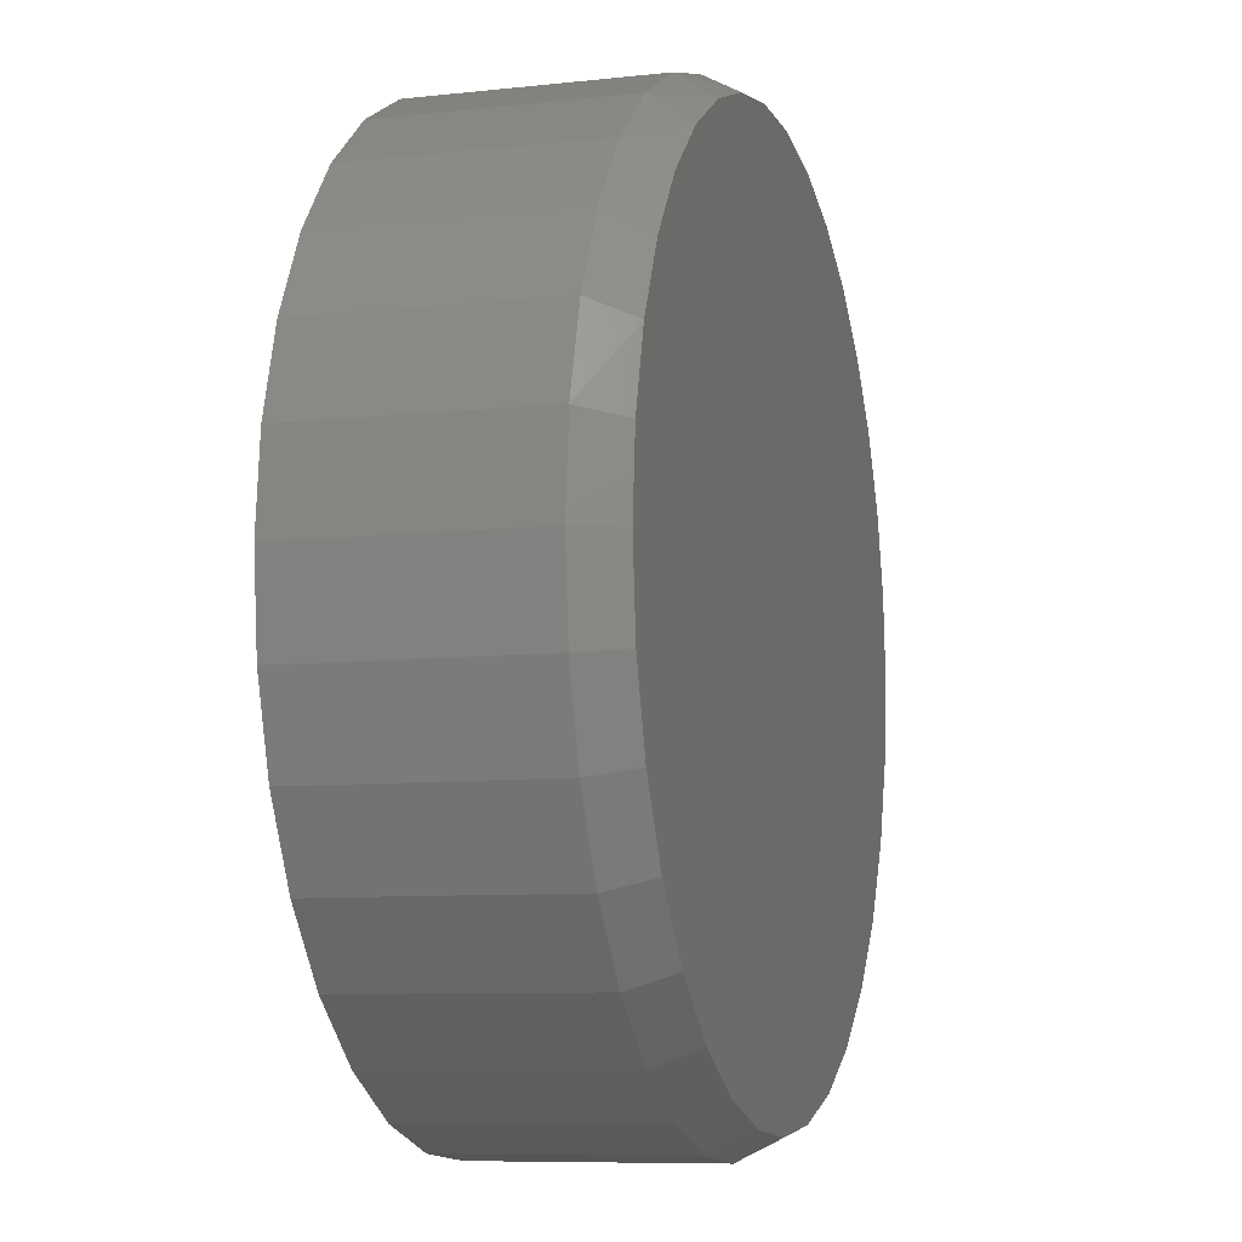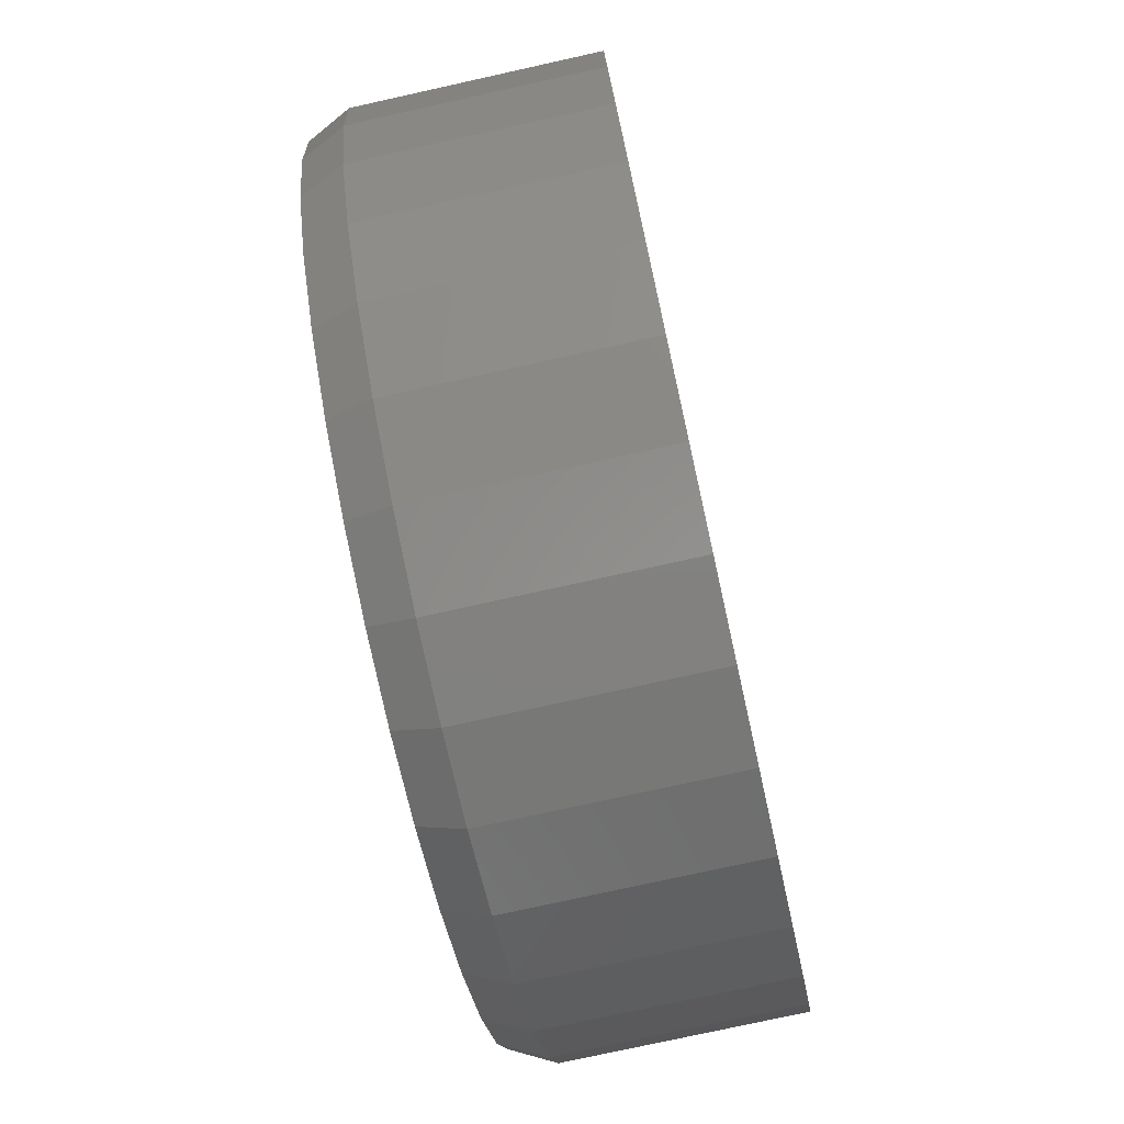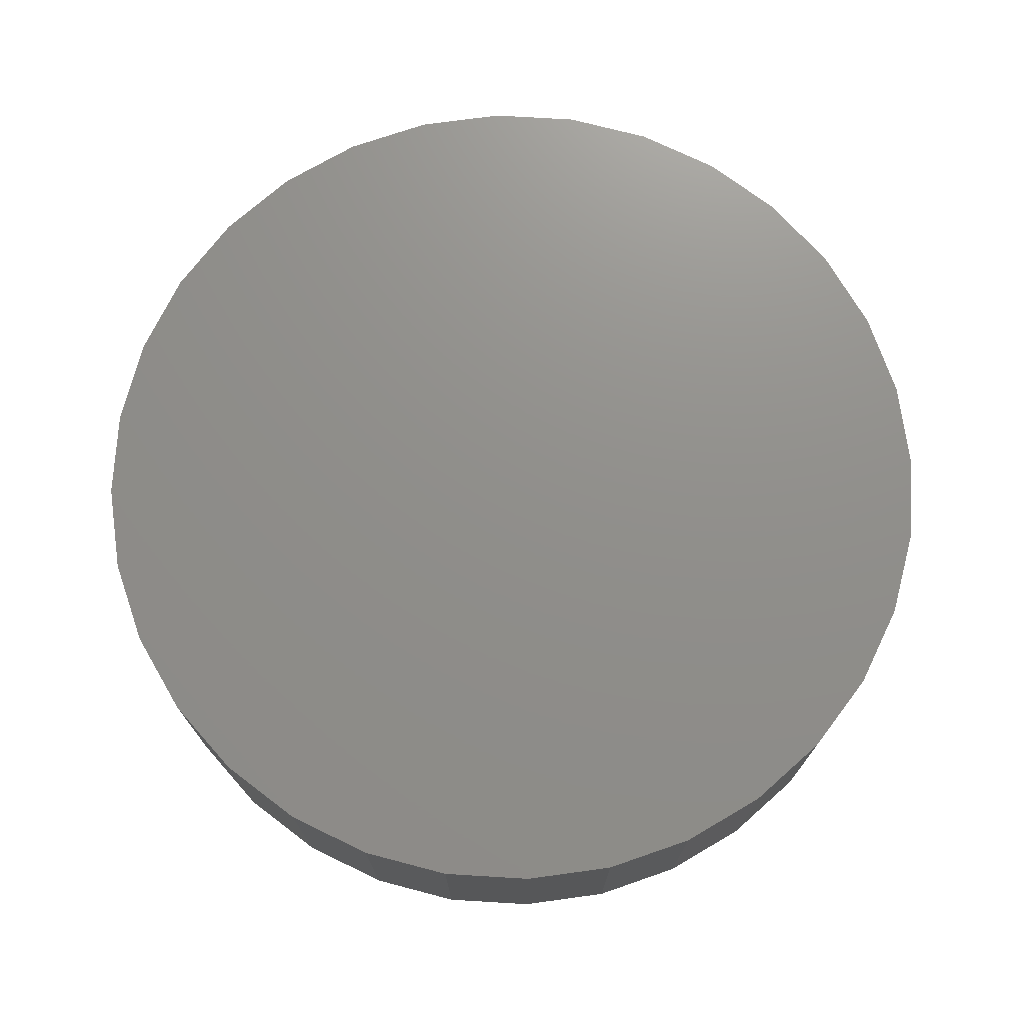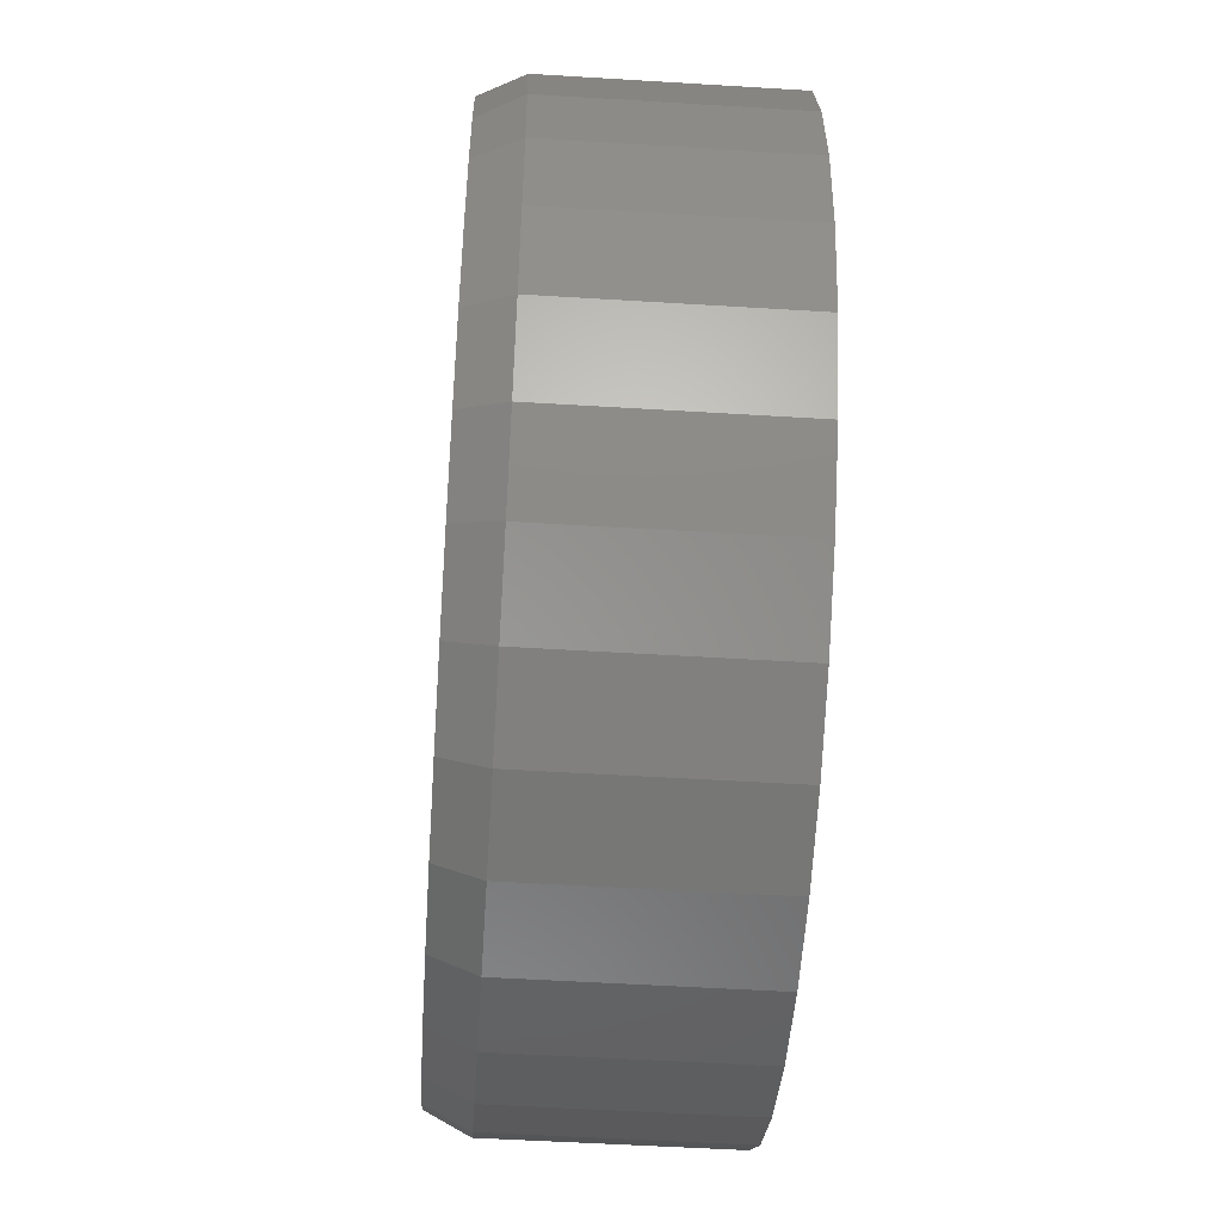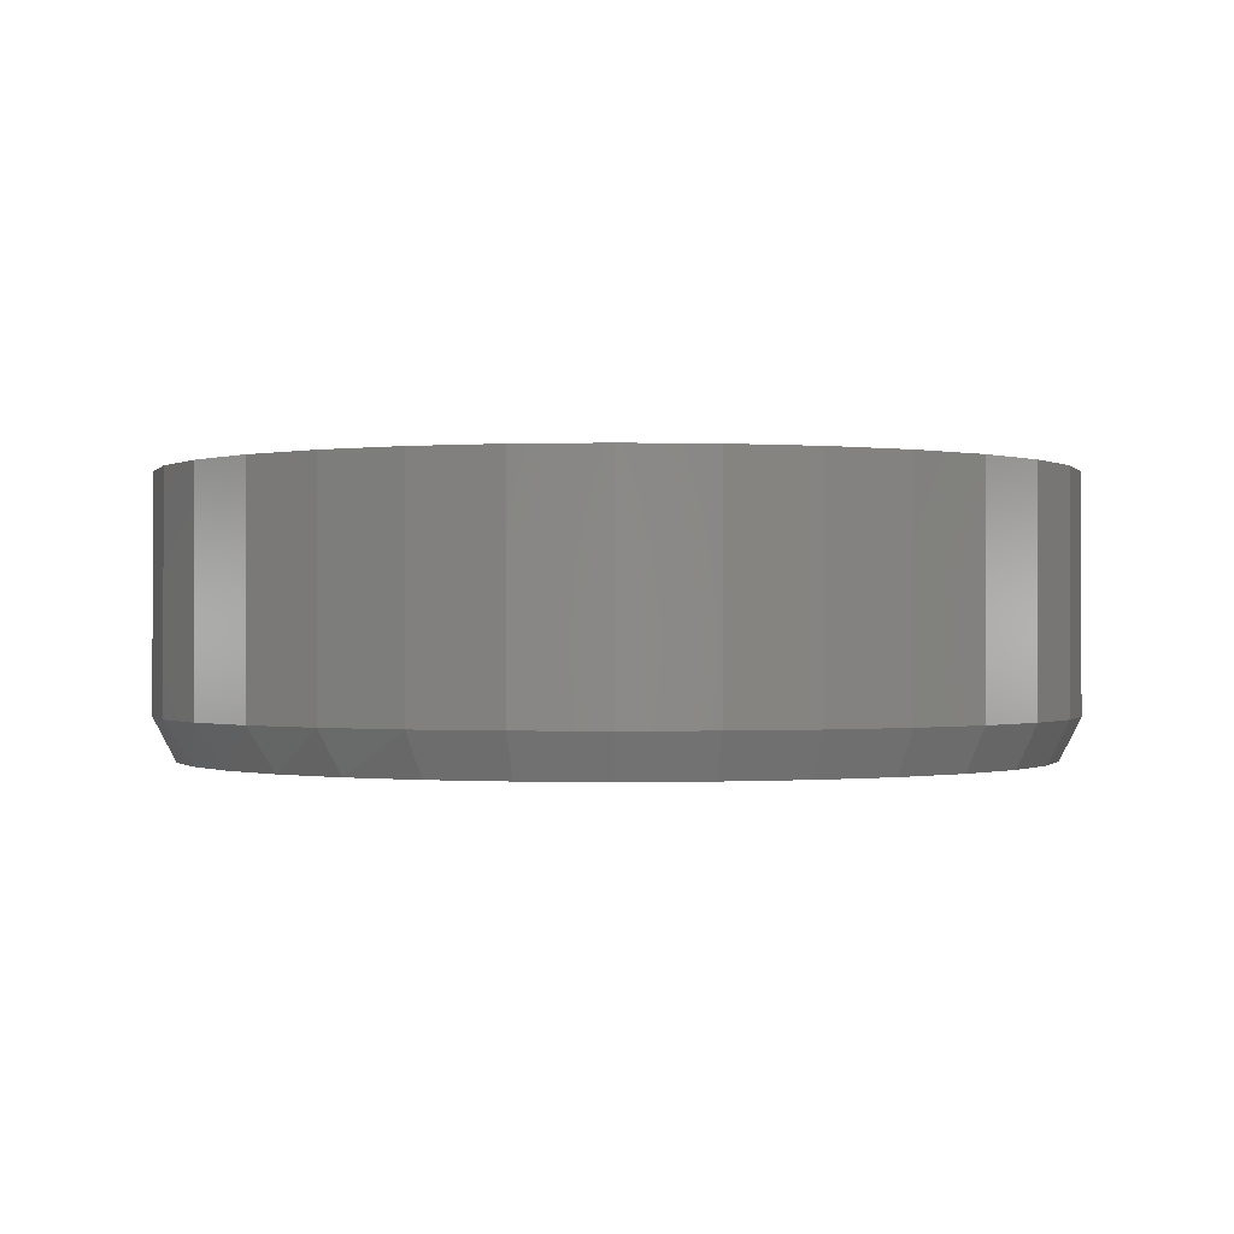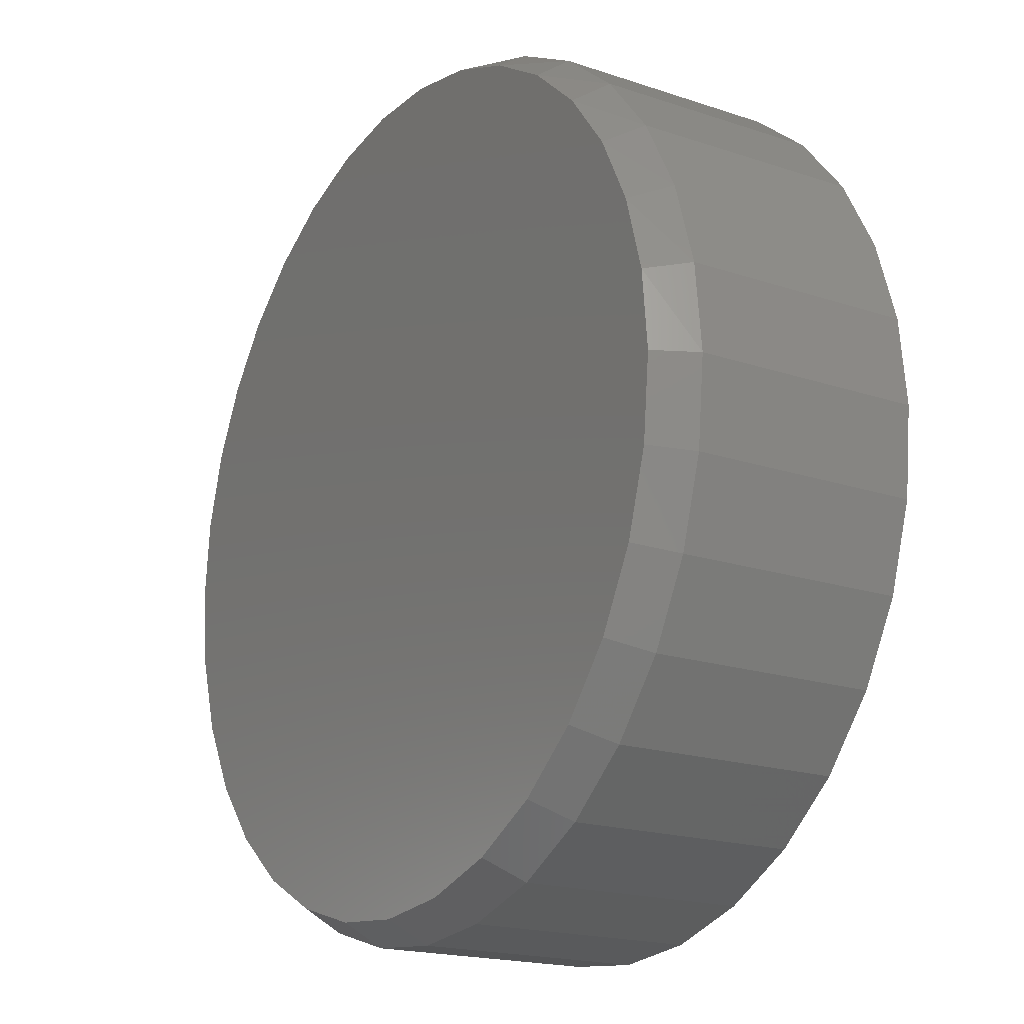
<metadata>
{"format":"stl","ext":"stl","renderer":"f3d","projection":"perspective","resolution":1024,"background":"white","views":[{"elev":-8.3,"azim":106.8,"up":"+Y"},{"elev":-76.1,"azim":-77.5,"up":"+Y"},{"elev":73.0,"azim":-92.2,"up":"+Z"},{"elev":-52.5,"azim":-93.8,"up":"+Y"},{"elev":-0.4,"azim":-78.5,"up":"+Z"},{"elev":-18.6,"azim":-122.8,"up":"+Y"}]}
</metadata>
<code>
# stl→obj: 97 verts, 190 faces
v 0.3031 -0.04583 0
v 0.3317 -0.04048 0
v 0.3609 -0.04048 0
v 0.3895 -0.04583 0
v 0.2759 -0.05636 0
v 0.4167 -0.05636 0
v 0.3771 -0.3527 0
v 0.3155 -0.3527 0
v 0.4068 -0.3437 0
v 0.3463 -0.3558 0
v 0.2858 -0.3437 0
v 0.2585 -0.3291 0
v 0.4341 -0.3291 0
v 0.2346 -0.3095 0
v 0.458 -0.3095 0
v 0.2149 -0.2855 0
v 0.4777 -0.2855 0
v 0.2003 -0.2582 0
v 0.4923 -0.2582 0
v 0.1914 -0.2286 0
v 0.5012 -0.2286 0
v 0.1883 -0.1978 0
v 0.5043 -0.1978 0
v 0.191 -0.1688 0
v 0.5016 -0.1688 0
v 0.199 -0.1407 0
v 0.4936 -0.1407 0
v 0.212 -0.1146 0
v 0.4806 -0.1146 0
v 0.2296 -0.09135 0
v 0.463 -0.09135 0
v 0.2511 -0.07171 0
v 0.4415 -0.07171 0
v 0.5121 -0.1978 0.01562
v 0.5121 -0.1978 0.1016
v 0.5089 -0.2301 0.01562
v 0.5089 -0.2301 0.1016
v 0.4995 -0.2612 0.01562
v 0.4995 -0.2612 0.1016
v 0.4841 -0.2899 0.01562
v 0.4841 -0.2899 0.1016
v 0.4635 -0.315 0.01562
v 0.4635 -0.315 0.1016
v 0.4384 -0.3356 0.01562
v 0.4384 -0.3356 0.1016
v 0.4097 -0.3509 0.01562
v 0.4097 -0.3509 0.1016
v 0.3786 -0.3604 0.01562
v 0.3786 -0.3604 0.1016
v 0.3463 -0.3636 0.01562
v 0.3463 -0.3636 0.1016
v 0.314 -0.3604 0.01562
v 0.314 -0.3604 0.1016
v 0.2829 -0.3509 0.01562
v 0.2829 -0.3509 0.1016
v 0.2542 -0.3356 0.01562
v 0.2542 -0.3356 0.1016
v 0.2291 -0.315 0.01562
v 0.2291 -0.315 0.1016
v 0.2085 -0.2899 0.01562
v 0.2085 -0.2899 0.1016
v 0.1931 -0.2612 0.01562
v 0.1931 -0.2612 0.1016
v 0.1837 -0.2301 0.01562
v 0.1837 -0.2301 0.1016
v 0.1805 -0.1978 0.01562
v 0.1805 -0.1978 0.1016
v 0.1837 -0.1654 0.01562
v 0.1837 -0.1654 0.1016
v 0.1931 -0.1343 0.01562
v 0.1931 -0.1343 0.1016
v 0.2085 -0.1057 0.01562
v 0.2085 -0.1057 0.1016
v 0.2291 -0.08055 0.01562
v 0.2291 -0.08055 0.1016
v 0.2542 -0.05993 0.01562
v 0.2542 -0.05993 0.1016
v 0.2829 -0.04461 0.01562
v 0.2829 -0.04461 0.1016
v 0.314 -0.03518 0.01562
v 0.314 -0.03518 0.1016
v 0.3463 -0.03199 0.01562
v 0.3463 -0.03199 0.1016
v 0.3786 -0.03518 0.01562
v 0.3786 -0.03518 0.1016
v 0.4097 -0.04461 0.01562
v 0.4097 -0.04461 0.1016
v 0.4384 -0.05993 0.01562
v 0.4384 -0.05993 0.1016
v 0.4635 -0.08055 0.01562
v 0.4635 -0.08055 0.1016
v 0.4841 -0.1057 0.01562
v 0.4841 -0.1057 0.1016
v 0.4995 -0.1343 0.01562
v 0.4995 -0.1343 0.1016
v 0.5089 -0.1654 0.01562
v 0.5089 -0.1654 0.1016
f 1 2 3
f 4 1 3
f 5 1 4
f 6 5 4
f 7 8 9
f 10 8 7
f 8 11 9
f 9 11 12
f 9 12 13
f 13 12 14
f 13 14 15
f 15 14 16
f 15 16 17
f 17 16 18
f 17 18 19
f 19 18 20
f 19 20 21
f 21 20 22
f 21 22 23
f 23 22 24
f 23 24 25
f 25 24 26
f 25 26 27
f 27 26 28
f 27 28 29
f 29 28 30
f 29 30 31
f 31 30 32
f 31 32 33
f 33 32 5
f 33 5 6
f 34 35 36
f 36 35 37
f 36 37 38
f 38 37 39
f 38 39 40
f 40 39 41
f 40 41 42
f 42 41 43
f 42 43 44
f 44 43 45
f 44 45 46
f 46 45 47
f 46 47 48
f 48 47 49
f 48 49 50
f 50 49 51
f 50 51 52
f 52 51 53
f 52 53 54
f 54 53 55
f 54 55 56
f 56 55 57
f 56 57 58
f 58 57 59
f 58 59 60
f 60 59 61
f 60 61 62
f 62 61 63
f 62 63 64
f 64 63 65
f 64 65 66
f 66 65 67
f 66 67 68
f 68 67 69
f 68 69 70
f 70 69 71
f 70 71 72
f 72 71 73
f 72 73 74
f 74 73 75
f 74 75 76
f 76 75 77
f 76 77 78
f 78 77 79
f 78 79 80
f 80 79 81
f 80 81 82
f 82 81 83
f 82 83 84
f 84 83 85
f 84 85 86
f 86 85 87
f 86 87 88
f 88 87 89
f 88 89 90
f 90 89 91
f 90 91 92
f 92 91 93
f 92 93 94
f 94 93 95
f 94 95 96
f 96 95 97
f 96 97 34
f 34 97 35
f 23 34 21
f 21 34 36
f 21 36 19
f 19 36 38
f 19 38 17
f 17 38 40
f 17 40 15
f 15 40 42
f 15 42 13
f 13 42 44
f 13 44 9
f 9 44 46
f 9 46 7
f 7 46 48
f 7 48 10
f 10 48 50
f 10 50 8
f 8 50 52
f 8 52 11
f 11 52 54
f 11 54 12
f 12 54 56
f 12 56 14
f 14 56 58
f 14 58 16
f 16 58 60
f 16 60 18
f 18 60 62
f 18 62 20
f 20 62 64
f 20 64 22
f 22 64 66
f 27 94 96
f 29 92 94
f 29 94 27
f 31 90 92
f 31 92 29
f 33 88 90
f 33 90 31
f 6 86 88
f 6 88 33
f 4 84 86
f 4 86 6
f 3 82 84
f 3 84 4
f 80 2 1
f 80 82 2
f 2 82 3
f 78 1 5
f 78 80 1
f 76 5 32
f 76 78 5
f 74 32 30
f 74 76 32
f 72 30 28
f 72 74 30
f 28 26 70
f 70 72 28
f 68 70 26
f 34 23 96
f 96 23 25
f 96 25 27
f 22 66 24
f 24 66 68
f 24 68 26
f 81 85 83
f 85 81 79
f 85 79 87
f 47 53 49
f 49 53 51
f 87 79 89
f 89 79 77
f 89 77 91
f 91 77 75
f 91 75 93
f 93 75 73
f 93 73 95
f 95 73 71
f 95 71 97
f 97 71 69
f 97 69 35
f 35 69 67
f 35 67 37
f 37 67 65
f 37 65 39
f 39 65 63
f 39 63 41
f 41 63 61
f 41 61 43
f 43 61 59
f 43 59 45
f 45 59 57
f 45 57 47
f 47 57 55
f 47 55 53

</code>
